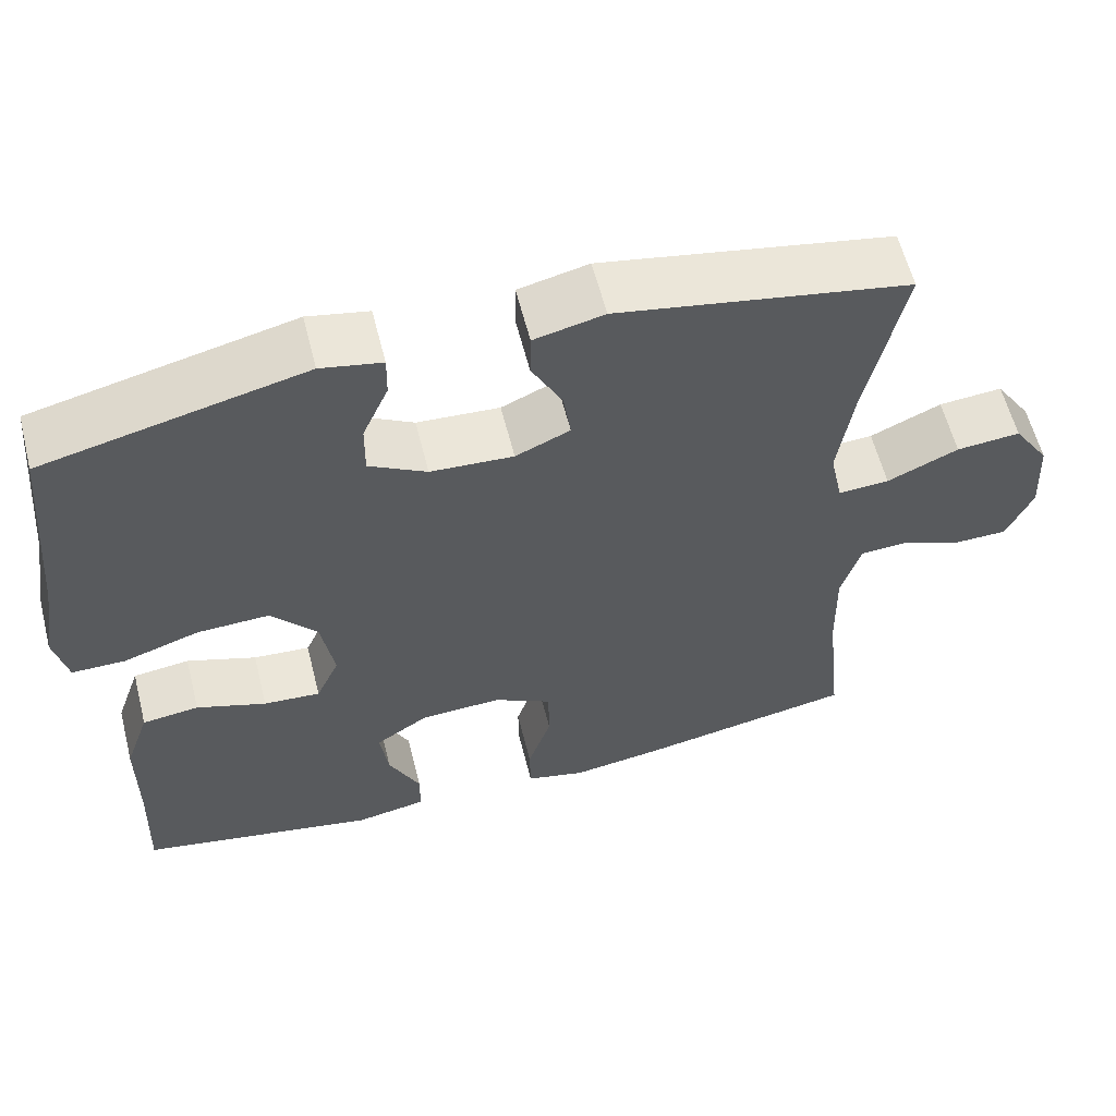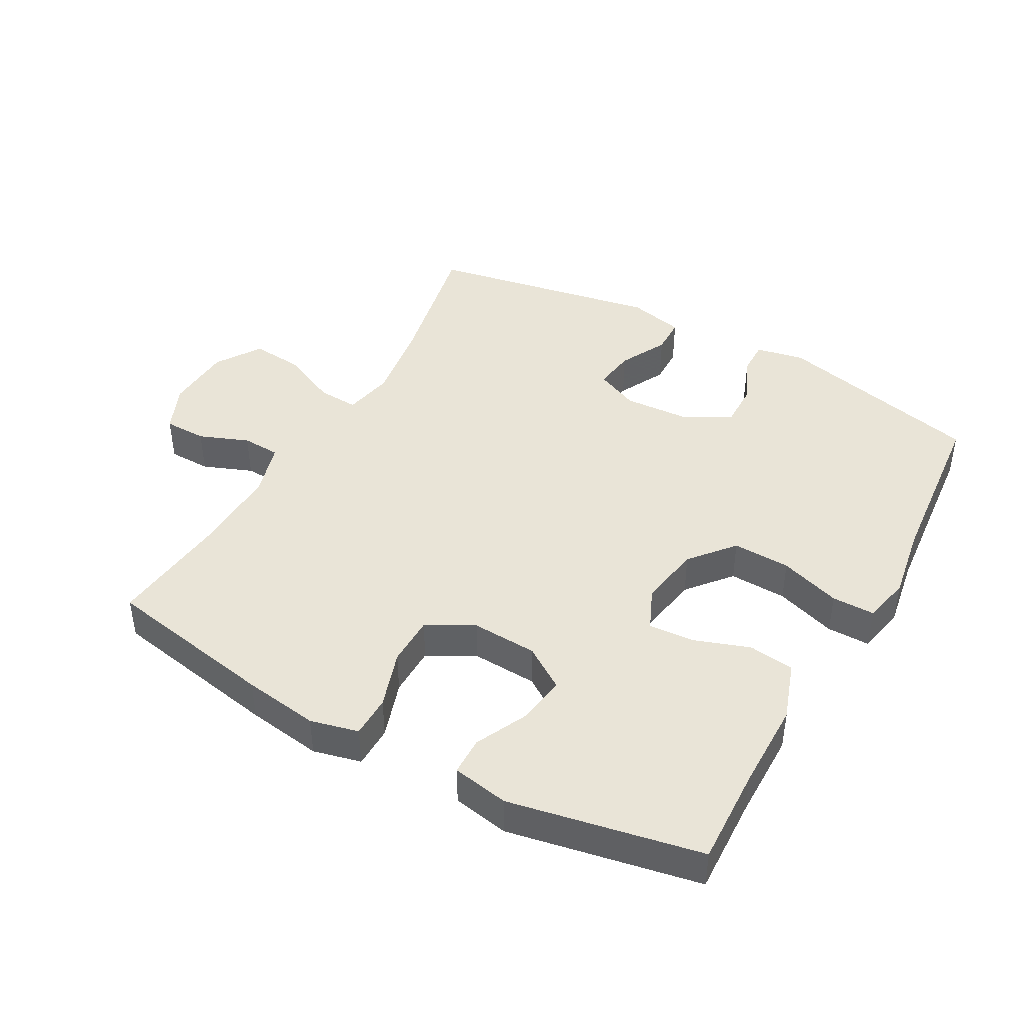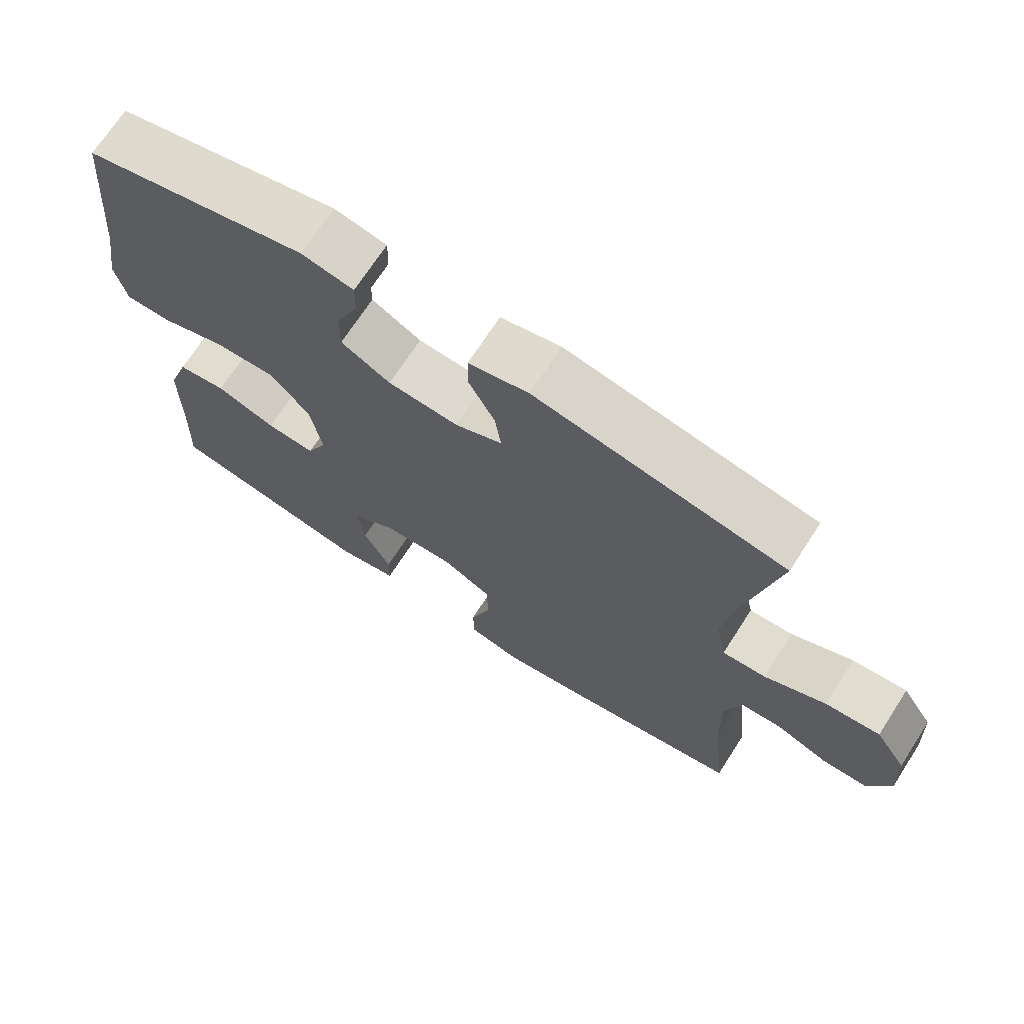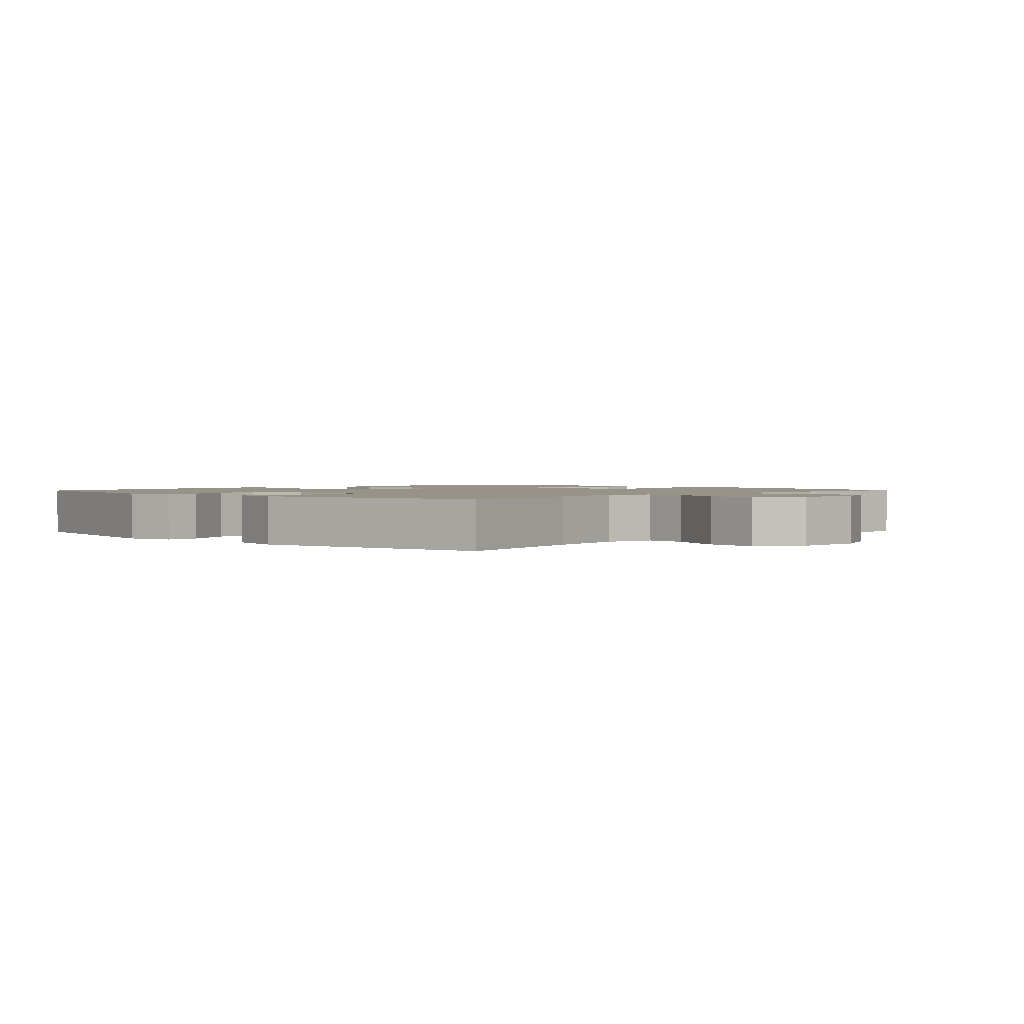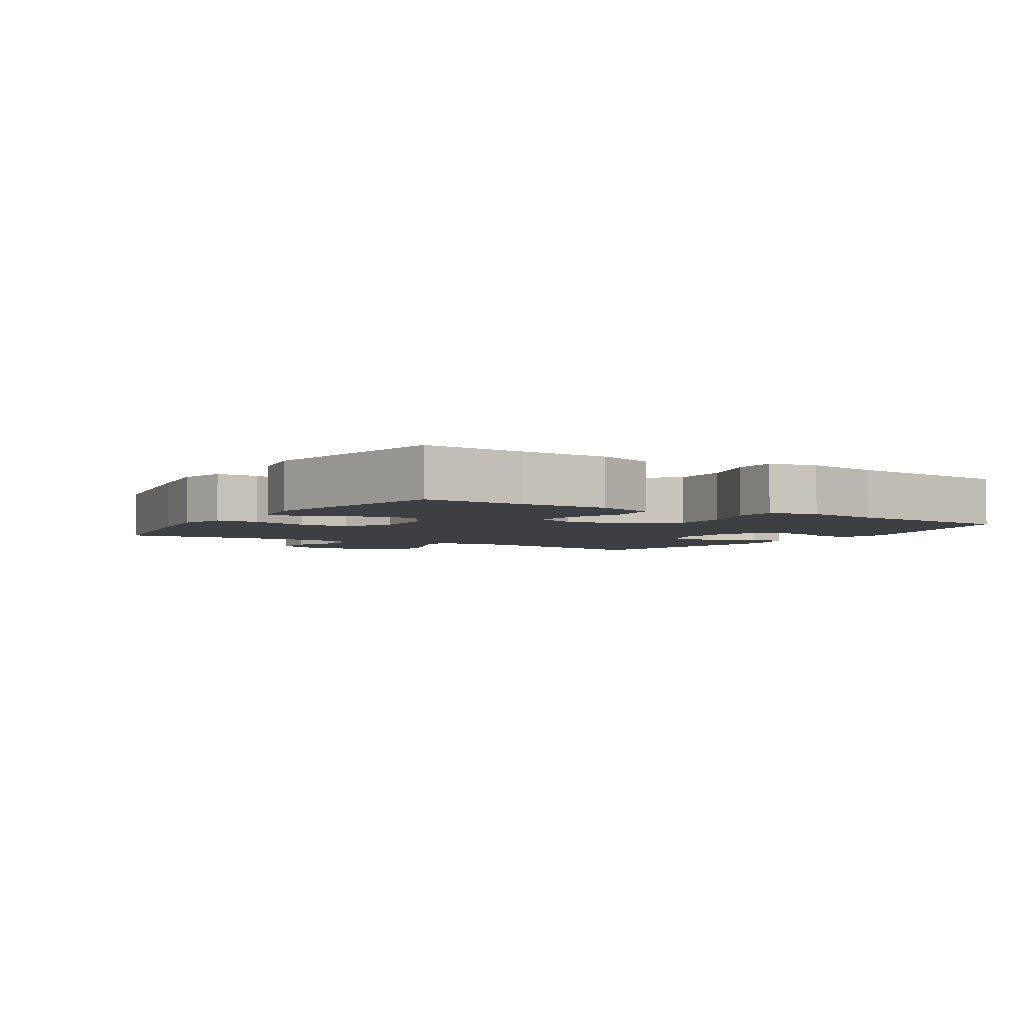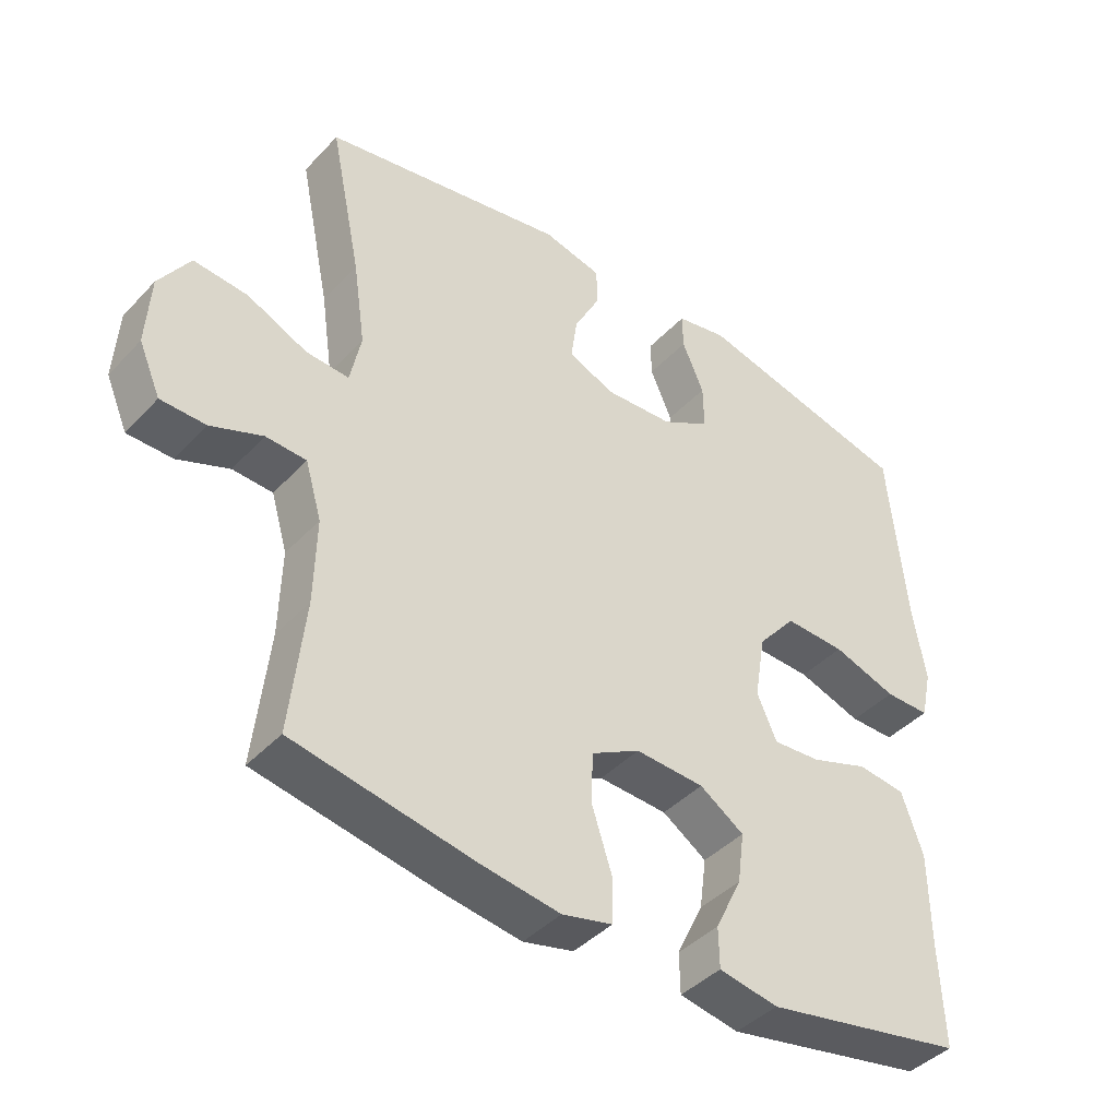
<metadata>
{"format":"obj","ext":"obj","renderer":"f3d","projection":"perspective","resolution":1024,"background":"white","views":[{"elev":59.6,"azim":-14.2,"up":"+Z"},{"elev":43.4,"azim":-150.9,"up":"+Y"},{"elev":70.3,"azim":32.9,"up":"+Z"},{"elev":1.6,"azim":43.7,"up":"+Y"},{"elev":-3.8,"azim":-122.0,"up":"+Y"},{"elev":-42.1,"azim":141.1,"up":"+Z"}]}
</metadata>
<code>
v 0.5 0.07 -0.5
v 0.235 0.07 -0.549
v 0.119 0.07 -0.566
v 0.045 0.07 -0.548
v 0.044 0.07 -0.483
v 0.073 0.07 -0.394
v 0.072 0.07 -0.317
v 0 0.07 -0.278
v -0.101 0.07 -0.283
v -0.166 0.07 -0.326
v -0.156 0.07 -0.401
v -0.117 0.07 -0.482
v -0.118 0.07 -0.541
v -0.205 0.07 -0.557
v -0.5 0.07 -0.5
v -0.494 0.07 -0.349
v -0.493 0.07 -0.212
v -0.462 0.07 -0.122
v -0.392 0.07 -0.113
v -0.306 0.07 -0.143
v -0.236 0.07 -0.148
v -0.207 0.07 -0.083
v -0.223 0.07 0.013
v -0.279 0.07 0.08
v -0.368 0.07 0.077
v -0.462 0.07 0.046
v -0.528 0.07 0.046
v -0.544 0.07 0.119
v -0.525 0.07 0.233
v -0.5 0.07 0.5
v -0.18 0.07 0.576
v -0.105 0.07 0.561
v -0.106 0.07 0.508
v -0.138 0.07 0.434
v -0.139 0.07 0.367
v -0.068 0.07 0.327
v 0.034 0.07 0.321
v 0.101 0.07 0.351
v 0.092 0.07 0.415
v 0.054 0.07 0.489
v 0.055 0.07 0.546
v 0.141 0.07 0.566
v 0.5 0.07 0.5
v 0.454 0.07 0.276
v 0.436 0.07 0.152
v 0.452 0.07 0.075
v 0.515 0.07 0.079
v 0.603 0.07 0.119
v 0.682 0.07 0.126
v 0.727 0.07 0.057
v 0.733 0.07 -0.047
v 0.701 0.07 -0.121
v 0.635 0.07 -0.122
v 0.559 0.07 -0.092
v 0.5 0.07 -0.095
v 0.476 0.07 -0.177
v 0.479 0.07 -0.303
v 0.5 0 -0.5
v 0.235 0 -0.549
v 0.119 0 -0.566
v 0.045 0 -0.548
v 0.044 0 -0.483
v 0.073 0 -0.394
v 0.072 0 -0.317
v 0 0 -0.278
v -0.101 0 -0.283
v -0.166 0 -0.326
v -0.156 0 -0.401
v -0.117 0 -0.482
v -0.118 0 -0.541
v -0.205 0 -0.557
v -0.5 0 -0.5
v -0.494 0 -0.349
v -0.493 0 -0.212
v -0.462 0 -0.122
v -0.392 0 -0.113
v -0.306 0 -0.143
v -0.236 0 -0.148
v -0.207 0 -0.083
v -0.223 0 0.013
v -0.279 0 0.08
v -0.368 0 0.077
v -0.462 0 0.046
v -0.528 0 0.046
v -0.544 0 0.119
v -0.525 0 0.233
v -0.5 0 0.5
v -0.18 0 0.576
v -0.105 0 0.561
v -0.106 0 0.508
v -0.138 0 0.434
v -0.139 0 0.367
v -0.068 0 0.327
v 0.034 0 0.321
v 0.101 0 0.351
v 0.092 0 0.415
v 0.054 0 0.489
v 0.055 0 0.546
v 0.141 0 0.566
v 0.5 0 0.5
v 0.454 0 0.276
v 0.436 0 0.152
v 0.452 0 0.075
v 0.515 0 0.079
v 0.603 0 0.119
v 0.682 0 0.126
v 0.727 0 0.057
v 0.733 0 -0.047
v 0.701 0 -0.121
v 0.635 0 -0.122
v 0.559 0 -0.092
v 0.5 0 -0.095
v 0.476 0 -0.177
v 0.479 0 -0.303
f 51 52 53 54
f 51 54 55
f 50 51 55
f 47 48 49 50
f 46 47 50 55
f 41 42 43 44
f 39 40 41 44
f 38 39 44 45
f 37 38 45 46
f 31 32 33 34
f 29 30 31 34
f 29 34 35
f 28 29 35 36
f 25 26 27 28
f 24 25 28 36
f 17 18 19 20
f 16 17 20 21
f 15 16 21
f 14 15 21
f 11 12 13 14
f 10 11 14 21
f 9 10 21 22
f 3 4 5 6
f 3 6 7
f 57 1 2 3
f 56 57 3 7
f 23 24 36 37
f 8 9 22 23
f 37 46 55 56
f 23 37 56
f 7 8 23 56
f 111 110 109 108
f 112 111 108
f 112 108 107
f 107 106 105 104
f 112 107 104 103
f 101 100 99 98
f 101 98 97 96
f 102 101 96 95
f 103 102 95 94
f 91 90 89 88
f 91 88 87 86
f 92 91 86
f 93 92 86 85
f 85 84 83 82
f 93 85 82 81
f 77 76 75 74
f 78 77 74 73
f 78 73 72
f 78 72 71
f 71 70 69 68
f 78 71 68 67
f 79 78 67 66
f 63 62 61 60
f 64 63 60
f 60 59 58 114
f 64 60 114 113
f 94 93 81 80
f 80 79 66 65
f 113 112 103 94
f 113 94 80
f 113 80 65 64
f 1 58 59 2
f 2 59 60 3
f 3 60 61 4
f 4 61 62 5
f 5 62 63 6
f 6 63 64 7
f 7 64 65 8
f 8 65 66 9
f 9 66 67 10
f 10 67 68 11
f 11 68 69 12
f 12 69 70 13
f 13 70 71 14
f 14 71 72 15
f 15 72 73 16
f 16 73 74 17
f 17 74 75 18
f 18 75 76 19
f 19 76 77 20
f 20 77 78 21
f 21 78 79 22
f 22 79 80 23
f 23 80 81 24
f 24 81 82 25
f 25 82 83 26
f 26 83 84 27
f 27 84 85 28
f 28 85 86 29
f 29 86 87 30
f 30 87 88 31
f 31 88 89 32
f 32 89 90 33
f 33 90 91 34
f 34 91 92 35
f 35 92 93 36
f 36 93 94 37
f 37 94 95 38
f 38 95 96 39
f 39 96 97 40
f 40 97 98 41
f 41 98 99 42
f 42 99 100 43
f 43 100 101 44
f 44 101 102 45
f 45 102 103 46
f 46 103 104 47
f 47 104 105 48
f 48 105 106 49
f 49 106 107 50
f 50 107 108 51
f 51 108 109 52
f 52 109 110 53
f 53 110 111 54
f 54 111 112 55
f 55 112 113 56
f 56 113 114 57
f 57 114 58 1

</code>
